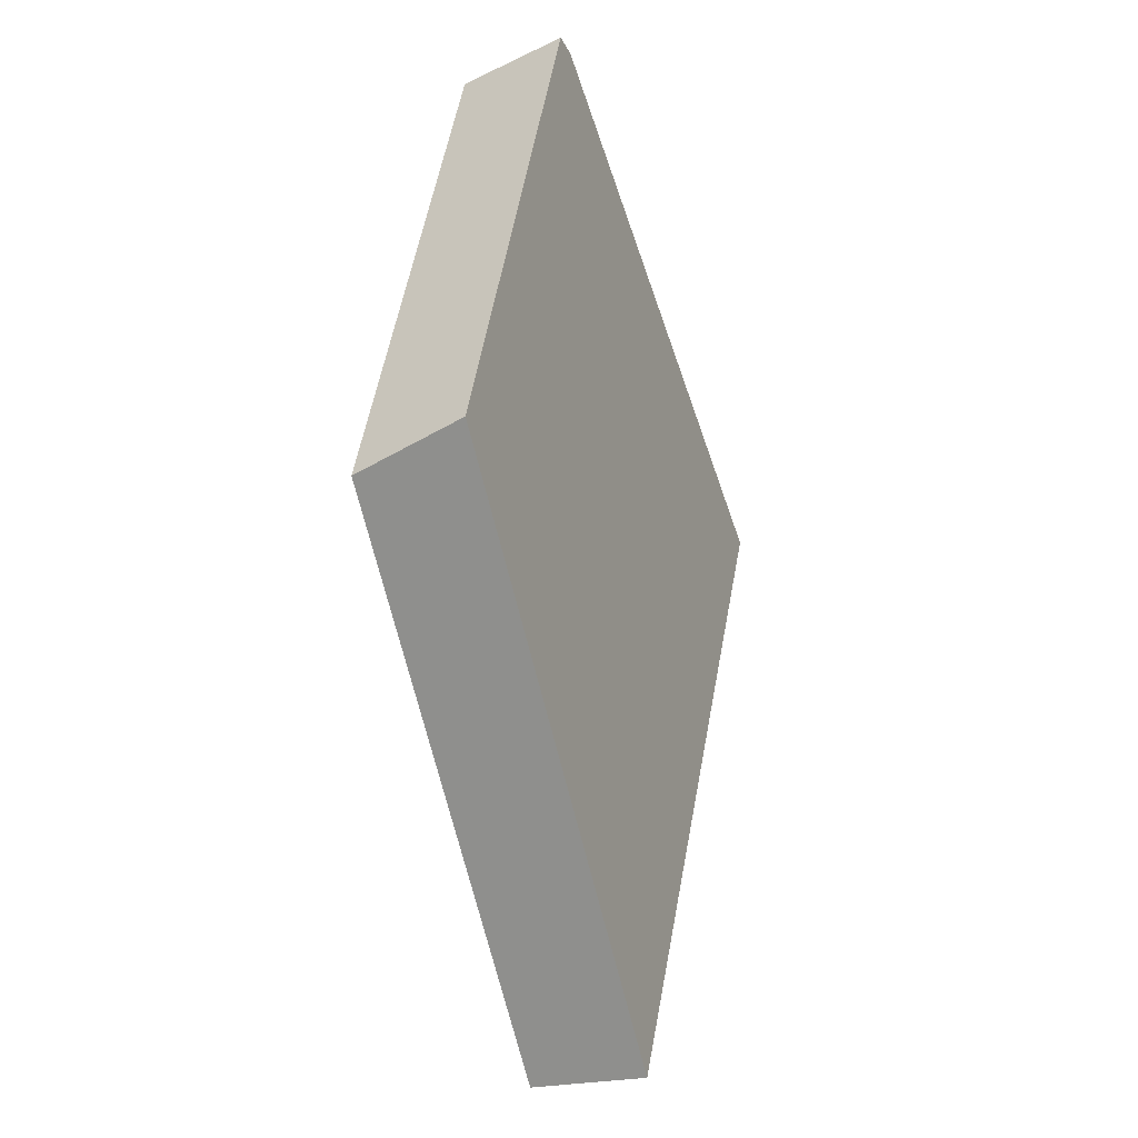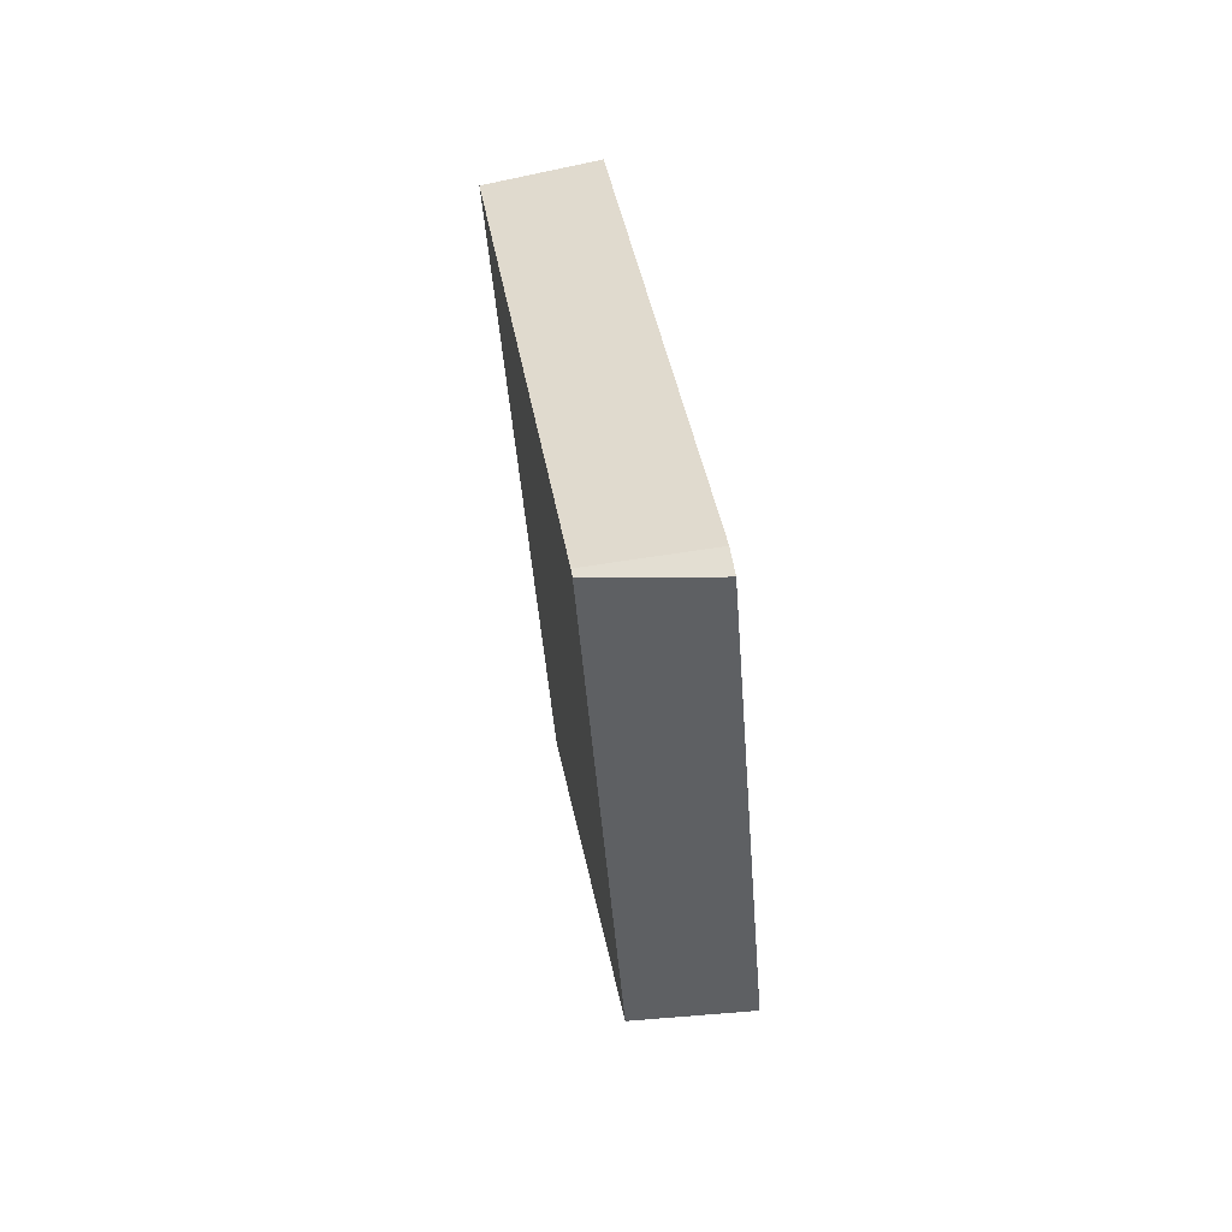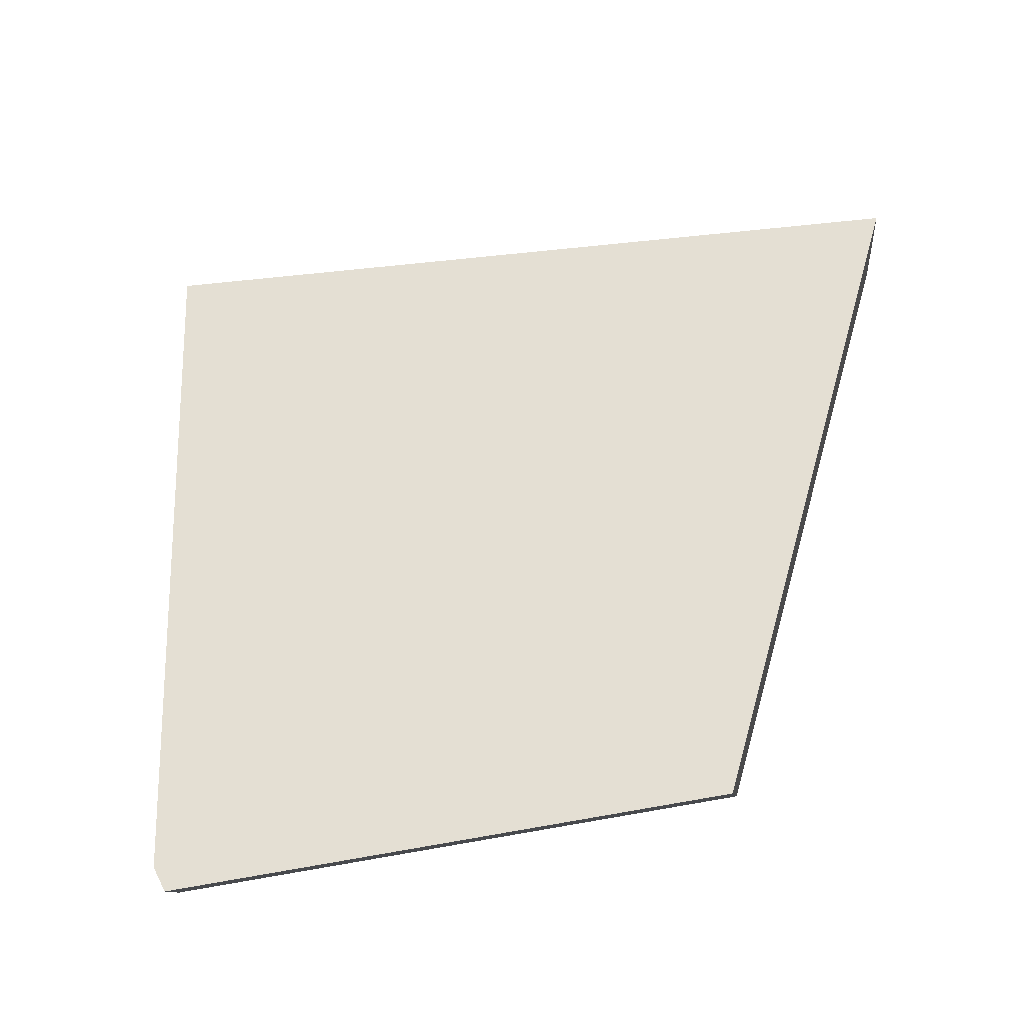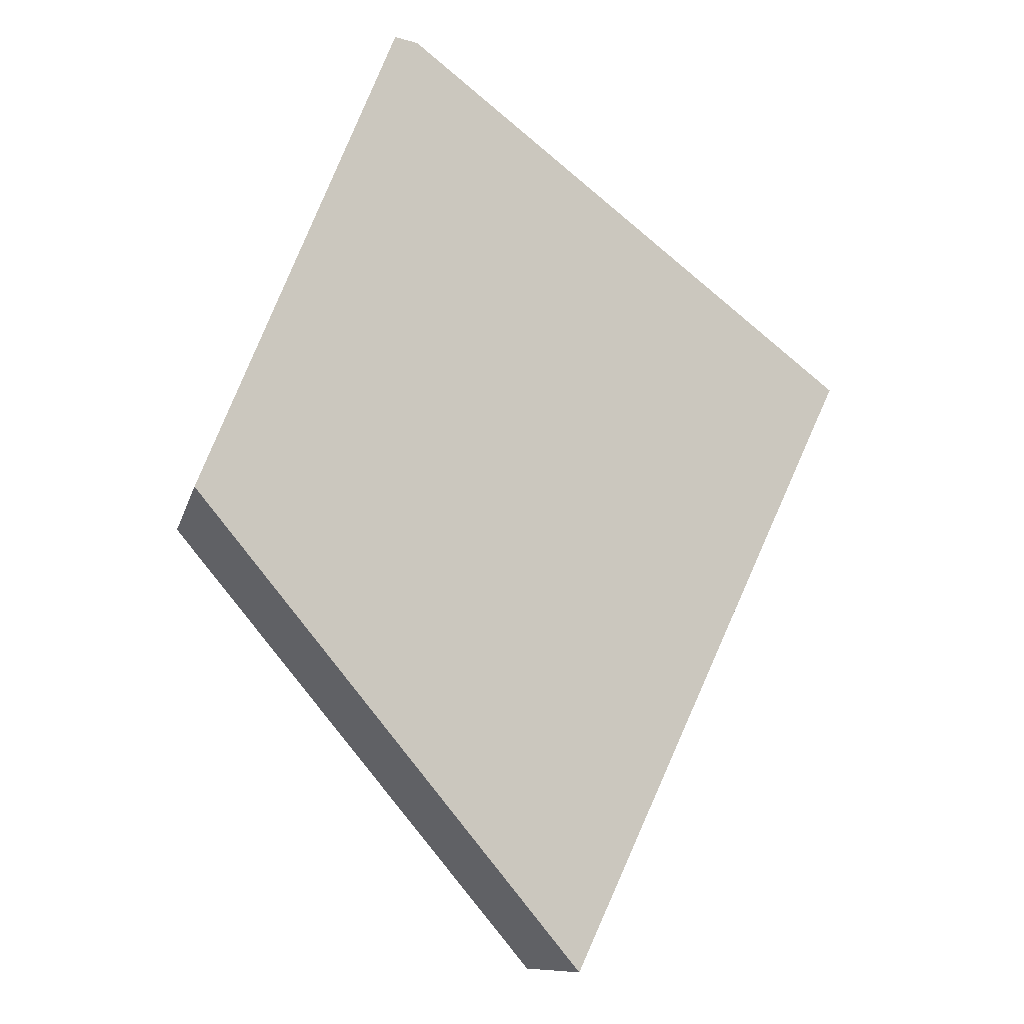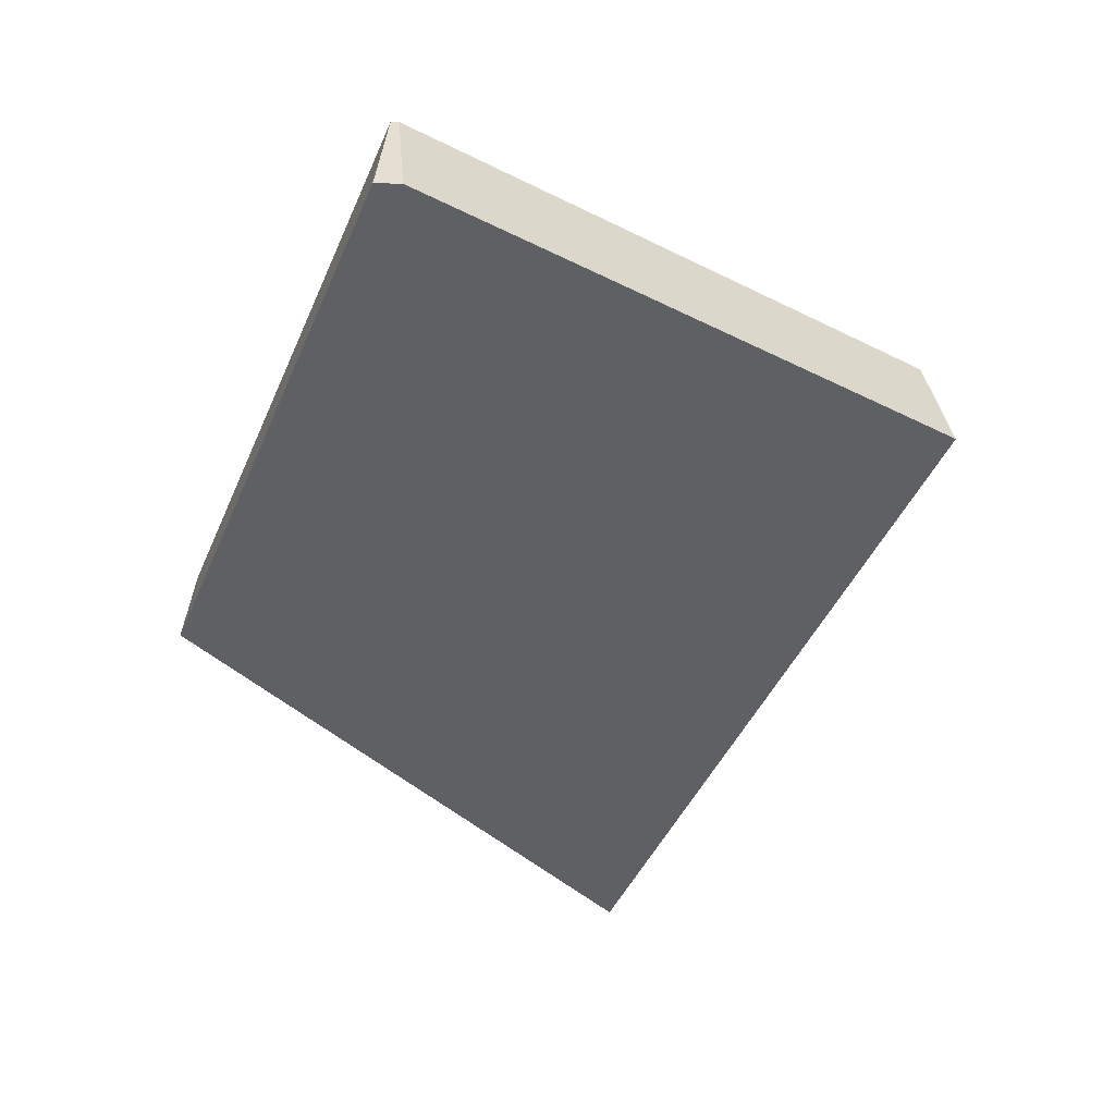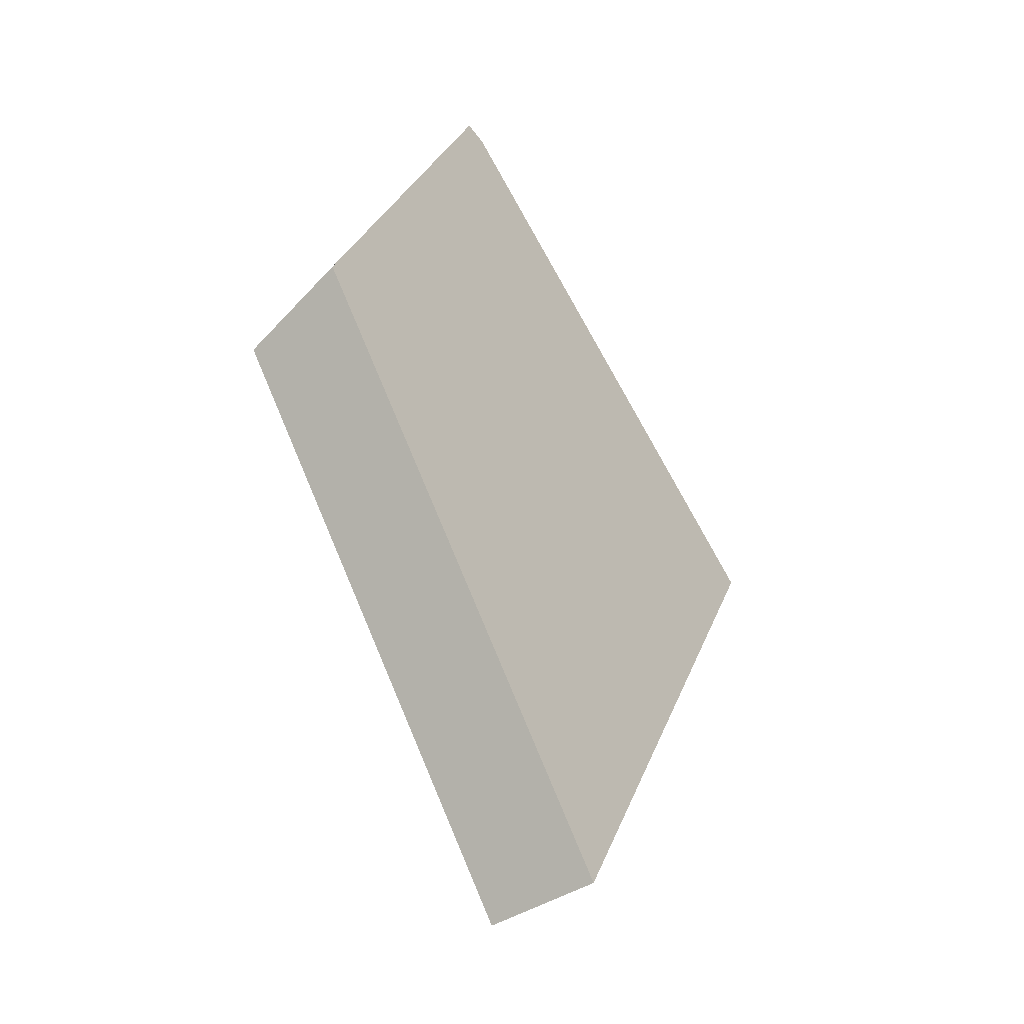
<metadata>
{"format":"obj","ext":"obj","renderer":"f3d","projection":"perspective","resolution":1024,"background":"white","views":[{"elev":-20.6,"azim":-68.2,"up":"+Y"},{"elev":69.8,"azim":-100.3,"up":"+Y"},{"elev":66.8,"azim":-123.2,"up":"+Z"},{"elev":-7.5,"azim":-25.5,"up":"+Y"},{"elev":41.9,"azim":-8.1,"up":"+Y"},{"elev":-46.0,"azim":-53.8,"up":"+Y"}]}
</metadata>
<code>
g Cube_fracturepart2
v -0.07321 0.2578 0.03
v 0.1979 0.0816 0.03
v 0.02671 -0.2576 0.03
v -0.1979 -0.001411 0.03
v -0.08656 0.2593 0.03
v 0.02387 -0.2593 -0.03
v 0.1953 0.08027 -0.03
v -0.06954 0.2524 -0.03
v -0.1887 -0.01685 -0.03
v -0.07354 0.2528 -0.03
v 0.1979 0.0816 0.03
v -0.07321 0.2578 0.03
v -0.06954 0.2524 -0.03
v 0.1953 0.08027 -0.03
v -0.08656 0.2593 0.03
v -0.1979 -0.001411 0.03
v -0.1887 -0.01685 -0.03
v -0.07354 0.2528 -0.03
v -0.1979 -0.001411 0.03
v 0.02671 -0.2576 0.03
v 0.02387 -0.2593 -0.03
v -0.1887 -0.01685 -0.03
v -0.07321 0.2578 0.03
v -0.08656 0.2593 0.03
v -0.07354 0.2528 -0.03
v -0.06954 0.2524 -0.03
v 0.1953 0.08027 -0.03
v 0.02387 -0.2593 -0.03
v 0.02671 -0.2576 0.03
v 0.1979 0.0816 0.03
g Cube_fracturepart2_0
f 3 2 1
f 1 4 3
f 1 5 4
f 8 7 6
f 6 9 8
f 9 10 8
f 13 12 11
f 14 13 11
f 17 16 15
f 18 17 15
f 21 20 19
f 22 21 19
f 25 24 23
f 26 25 23
f 29 28 27
f 30 29 27

</code>
